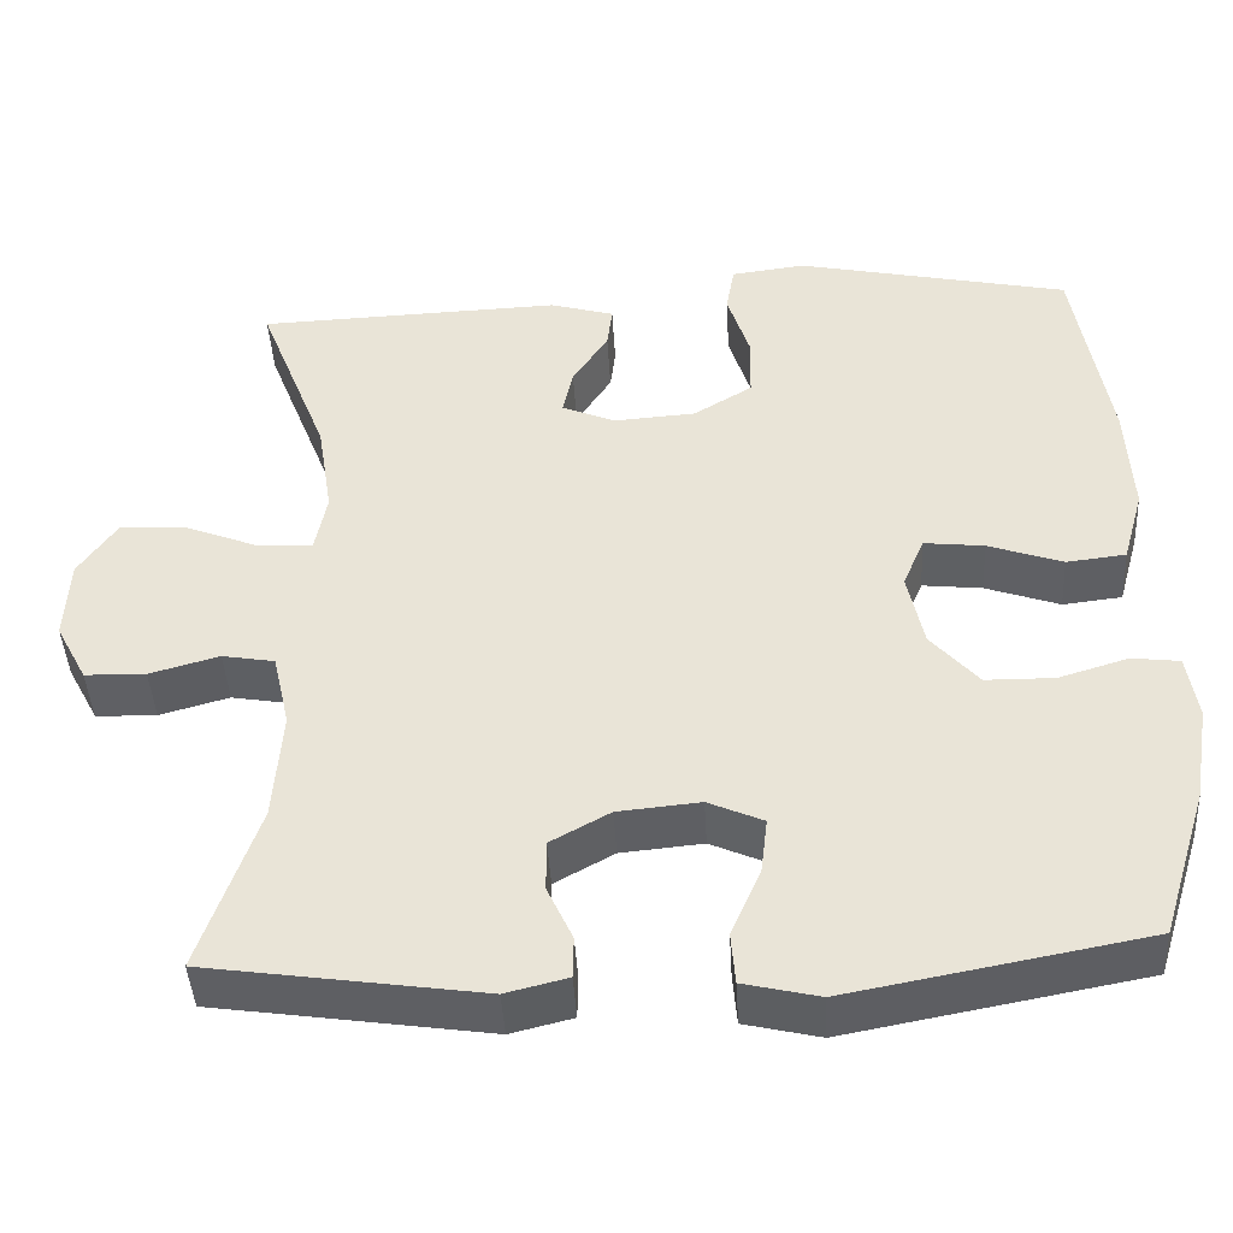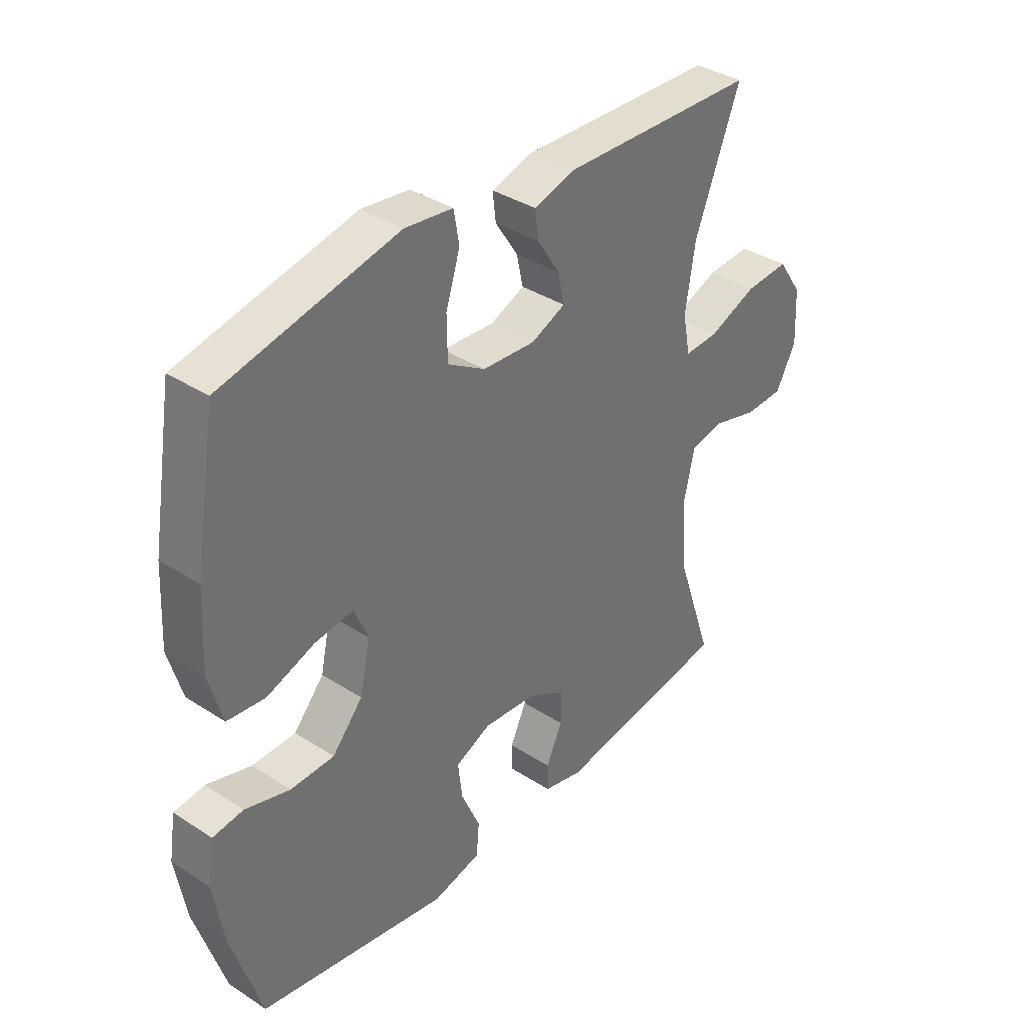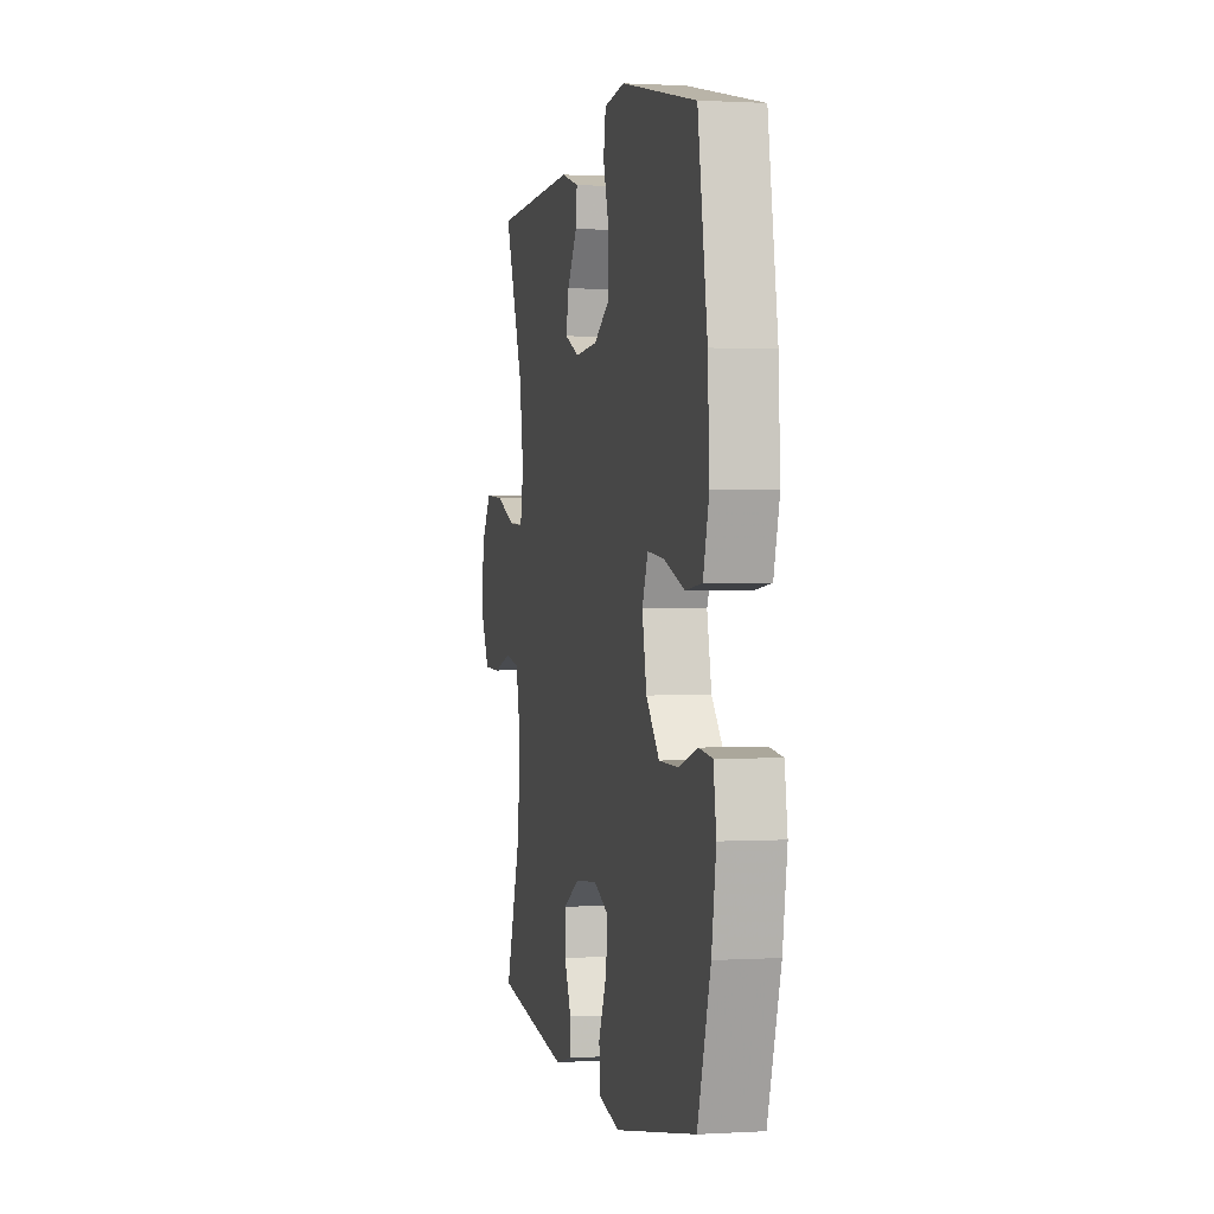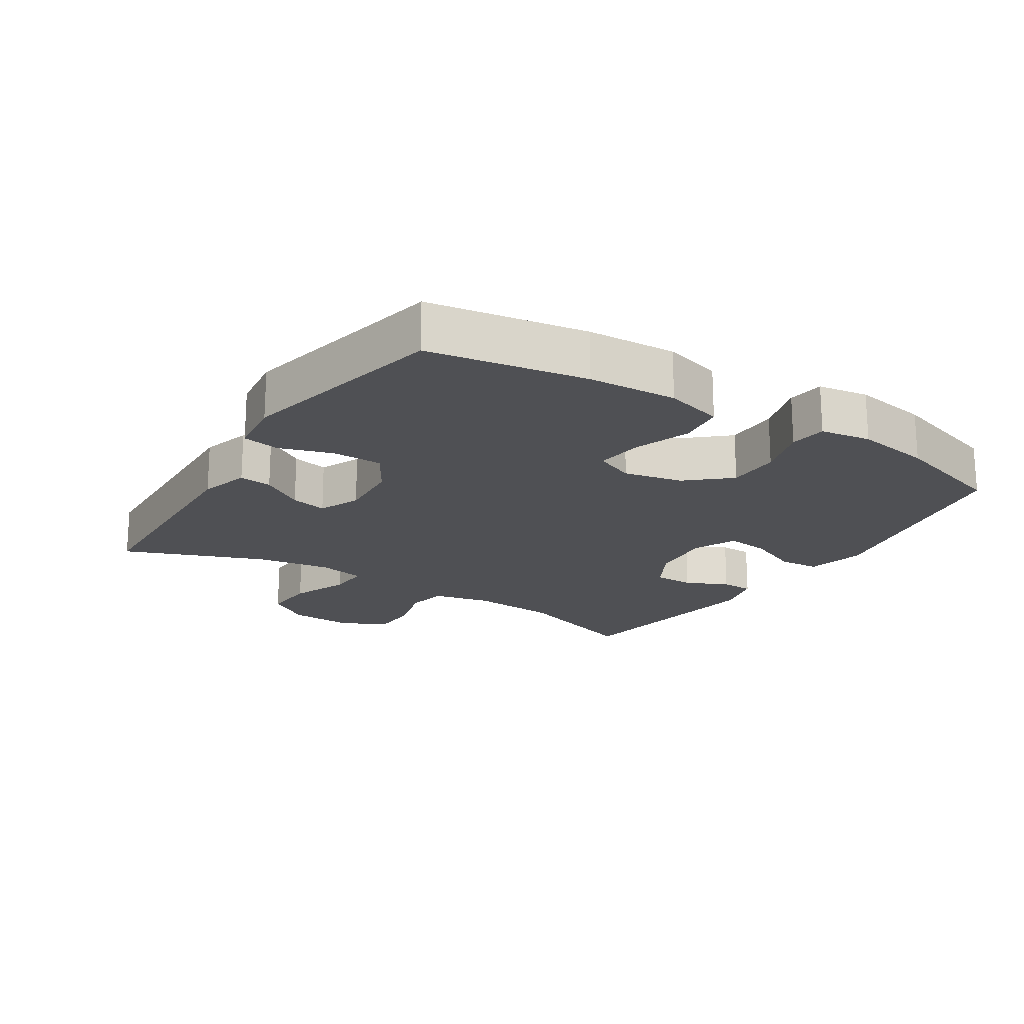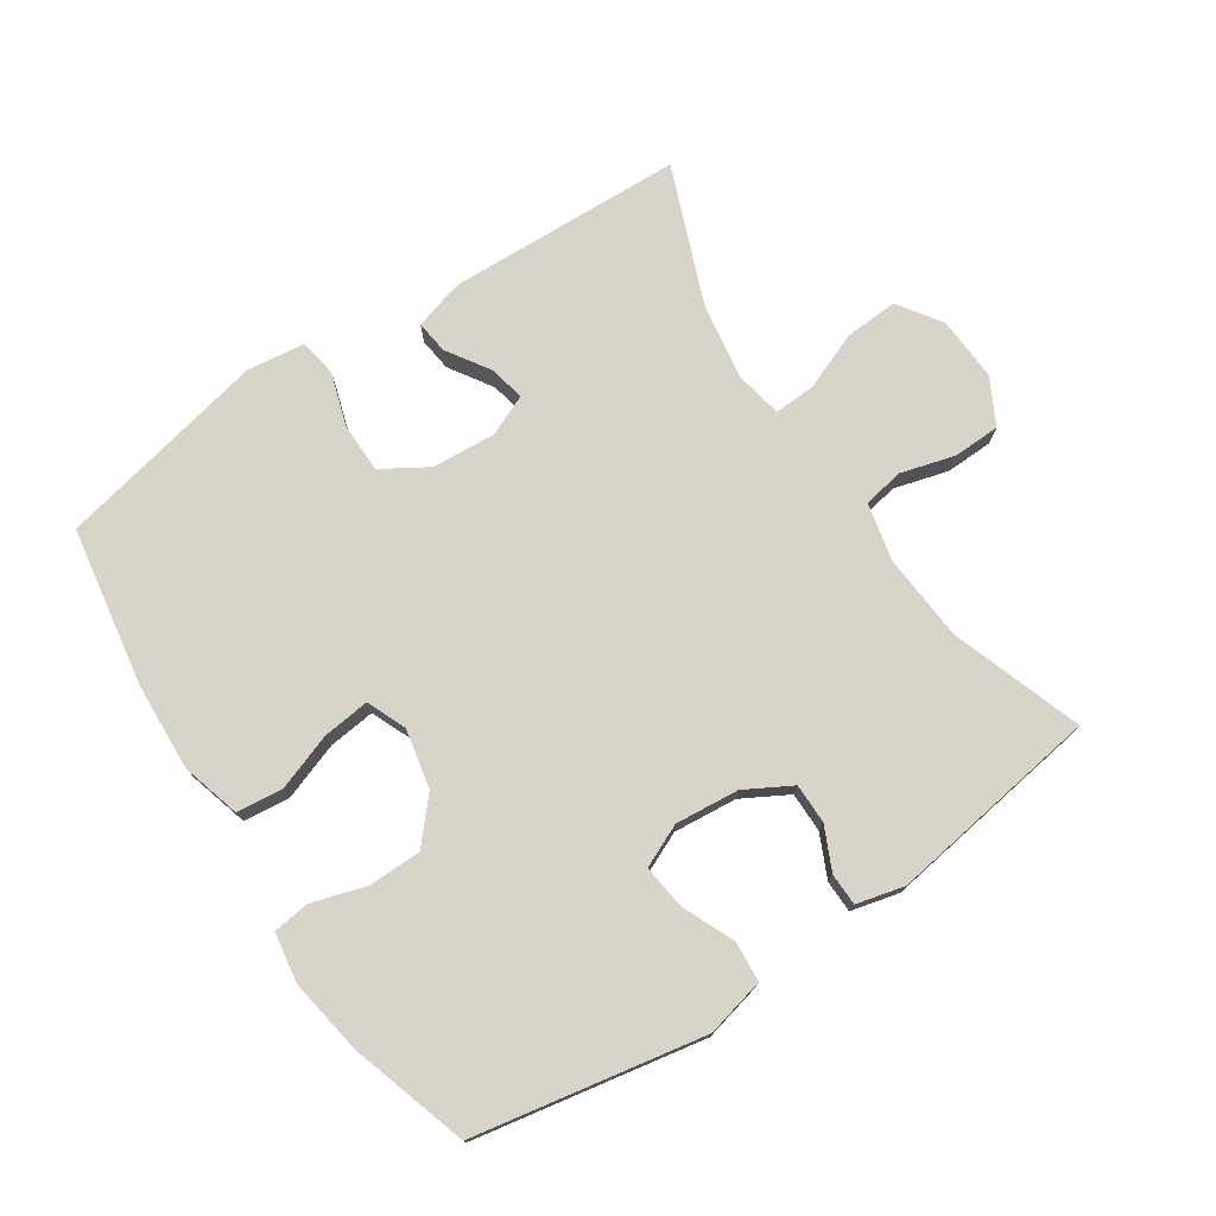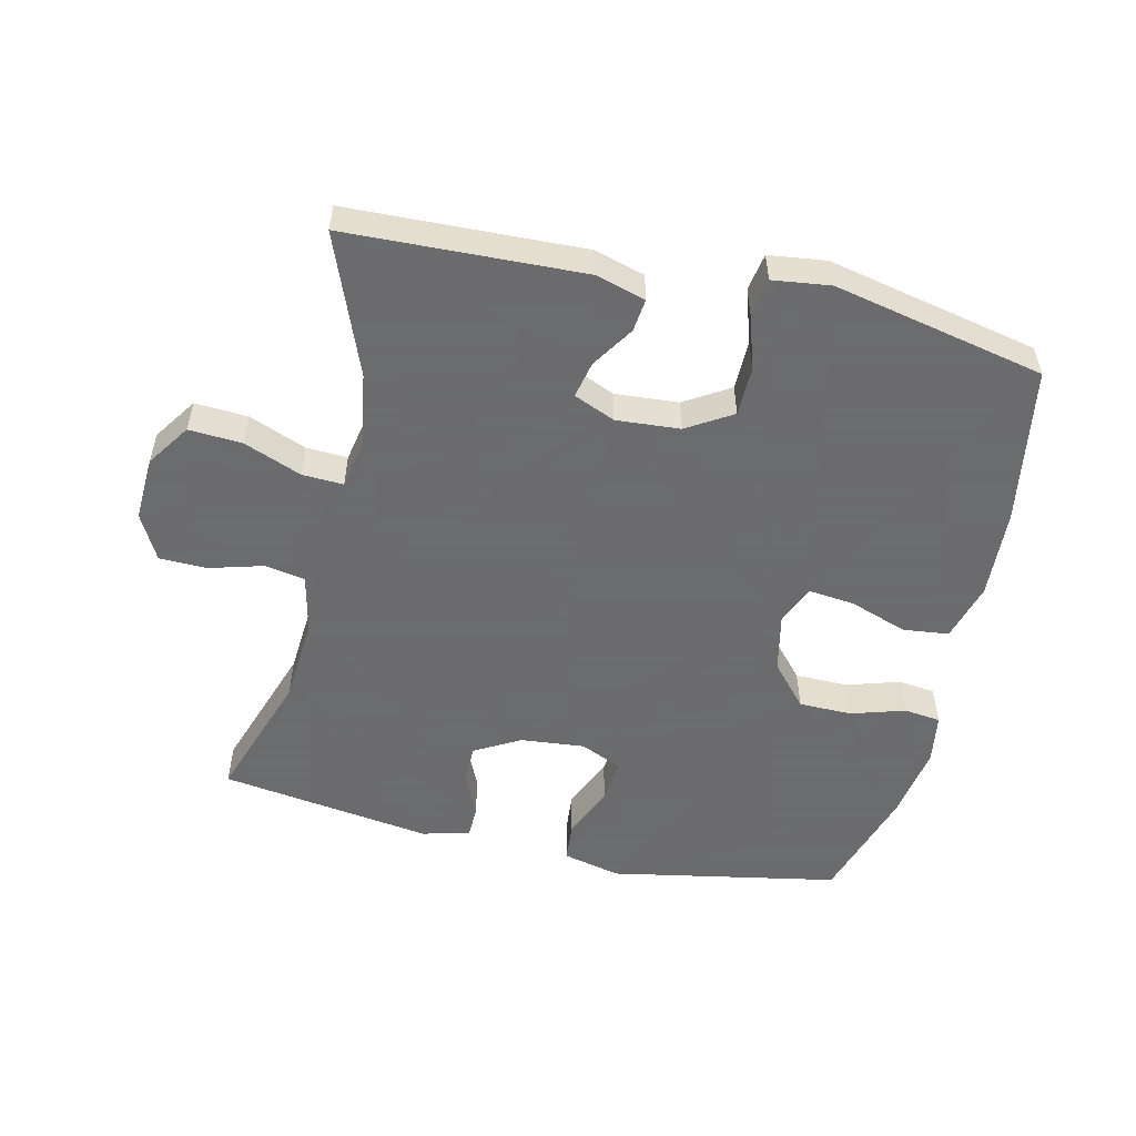
<metadata>
{"format":"obj","ext":"obj","renderer":"f3d","projection":"perspective","resolution":1024,"background":"white","views":[{"elev":-43.4,"azim":3.2,"up":"+Z"},{"elev":36.8,"azim":130.0,"up":"+Z"},{"elev":1.0,"azim":77.5,"up":"+Z"},{"elev":-19.2,"azim":57.5,"up":"+Y"},{"elev":75.3,"azim":146.4,"up":"+Y"},{"elev":-53.5,"azim":-12.9,"up":"+Y"}]}
</metadata>
<code>
v 0.5 0.07 -0.5
v 0.151 0.07 -0.565
v 0.062 0.07 -0.544
v 0.057 0.07 -0.483
v 0.092 0.07 -0.403
v 0.1 0.07 -0.336
v 0.035 0.07 -0.307
v -0.062 0.07 -0.316
v -0.132 0.07 -0.355
v -0.132 0.07 -0.416
v -0.102 0.07 -0.481
v -0.103 0.07 -0.53
v -0.176 0.07 -0.548
v -0.5 0.07 -0.5
v -0.432 0.07 -0.301
v -0.422 0.07 -0.169
v -0.442 0.07 -0.08
v -0.504 0.07 -0.069
v -0.586 0.07 -0.092
v -0.658 0.07 -0.09
v -0.695 0.07 -0.02
v -0.69 0.07 0.078
v -0.645 0.07 0.144
v -0.564 0.07 0.139
v -0.476 0.07 0.104
v -0.413 0.07 0.101
v -0.399 0.07 0.173
v -0.417 0.07 0.287
v -0.5 0.07 0.5
v -0.14 0.07 0.513
v -0.064 0.07 0.491
v -0.07 0.07 0.441
v -0.112 0.07 0.376
v -0.124 0.07 0.321
v -0.061 0.07 0.294
v 0.036 0.07 0.301
v 0.105 0.07 0.343
v 0.106 0.07 0.419
v 0.08 0.07 0.501
v 0.09 0.07 0.558
v 0.178 0.07 0.569
v 0.5 0.07 0.5
v 0.54 0.07 0.259
v 0.547 0.07 0.124
v 0.522 0.07 0.035
v 0.452 0.07 0.027
v 0.364 0.07 0.058
v 0.293 0.07 0.066
v 0.268 0.07 0.006
v 0.287 0.07 -0.084
v 0.343 0.07 -0.148
v 0.424 0.07 -0.149
v 0.506 0.07 -0.124
v 0.562 0.07 -0.131
v 0.574 0.07 -0.208
v 0.555 0.07 -0.323
v 0.5 0 -0.5
v 0.151 0 -0.565
v 0.062 0 -0.544
v 0.057 0 -0.483
v 0.092 0 -0.403
v 0.1 0 -0.336
v 0.035 0 -0.307
v -0.062 0 -0.316
v -0.132 0 -0.355
v -0.132 0 -0.416
v -0.102 0 -0.481
v -0.103 0 -0.53
v -0.176 0 -0.548
v -0.5 0 -0.5
v -0.432 0 -0.301
v -0.422 0 -0.169
v -0.442 0 -0.08
v -0.504 0 -0.069
v -0.586 0 -0.092
v -0.658 0 -0.09
v -0.695 0 -0.02
v -0.69 0 0.078
v -0.645 0 0.144
v -0.564 0 0.139
v -0.476 0 0.104
v -0.413 0 0.101
v -0.399 0 0.173
v -0.417 0 0.287
v -0.5 0 0.5
v -0.14 0 0.513
v -0.064 0 0.491
v -0.07 0 0.441
v -0.112 0 0.376
v -0.124 0 0.321
v -0.061 0 0.294
v 0.036 0 0.301
v 0.105 0 0.343
v 0.106 0 0.419
v 0.08 0 0.501
v 0.09 0 0.558
v 0.178 0 0.569
v 0.5 0 0.5
v 0.54 0 0.259
v 0.547 0 0.124
v 0.522 0 0.035
v 0.452 0 0.027
v 0.364 0 0.058
v 0.293 0 0.066
v 0.268 0 0.006
v 0.287 0 -0.084
v 0.343 0 -0.148
v 0.424 0 -0.149
v 0.506 0 -0.124
v 0.562 0 -0.131
v 0.574 0 -0.208
v 0.555 0 -0.323
f 52 53 54 55
f 51 52 55 56
f 44 45 46 47
f 44 47 48
f 43 44 48
f 42 43 48
f 41 42 48
f 38 39 40 41
f 37 38 41 48
f 36 37 48 49
f 30 31 32 33
f 28 29 30 33
f 27 28 33 34
f 26 27 34 35
f 22 23 24 25
f 22 25 26
f 21 22 26
f 18 19 20 21
f 17 18 21 26
f 16 17 26 35
f 12 13 14 15
f 10 11 12 15
f 9 10 15 16
f 8 9 16 35
f 2 3 4 5
f 2 5 6
f 51 56 1 2
f 50 51 2 6
f 49 50 6 7
f 35 36 49
f 7 8 35 49
f 111 110 109 108
f 112 111 108 107
f 103 102 101 100
f 104 103 100
f 104 100 99
f 104 99 98
f 104 98 97
f 97 96 95 94
f 104 97 94 93
f 105 104 93 92
f 89 88 87 86
f 89 86 85 84
f 90 89 84 83
f 91 90 83 82
f 81 80 79 78
f 82 81 78
f 82 78 77
f 77 76 75 74
f 82 77 74 73
f 91 82 73 72
f 71 70 69 68
f 71 68 67 66
f 72 71 66 65
f 91 72 65 64
f 61 60 59 58
f 62 61 58
f 58 57 112 107
f 62 58 107 106
f 63 62 106 105
f 105 92 91
f 105 91 64 63
f 1 57 58 2
f 2 58 59 3
f 3 59 60 4
f 4 60 61 5
f 5 61 62 6
f 6 62 63 7
f 7 63 64 8
f 8 64 65 9
f 9 65 66 10
f 10 66 67 11
f 11 67 68 12
f 12 68 69 13
f 13 69 70 14
f 14 70 71 15
f 15 71 72 16
f 16 72 73 17
f 17 73 74 18
f 18 74 75 19
f 19 75 76 20
f 20 76 77 21
f 21 77 78 22
f 22 78 79 23
f 23 79 80 24
f 24 80 81 25
f 25 81 82 26
f 26 82 83 27
f 27 83 84 28
f 28 84 85 29
f 29 85 86 30
f 30 86 87 31
f 31 87 88 32
f 32 88 89 33
f 33 89 90 34
f 34 90 91 35
f 35 91 92 36
f 36 92 93 37
f 37 93 94 38
f 38 94 95 39
f 39 95 96 40
f 40 96 97 41
f 41 97 98 42
f 42 98 99 43
f 43 99 100 44
f 44 100 101 45
f 45 101 102 46
f 46 102 103 47
f 47 103 104 48
f 48 104 105 49
f 49 105 106 50
f 50 106 107 51
f 51 107 108 52
f 52 108 109 53
f 53 109 110 54
f 54 110 111 55
f 55 111 112 56
f 56 112 57 1

</code>
